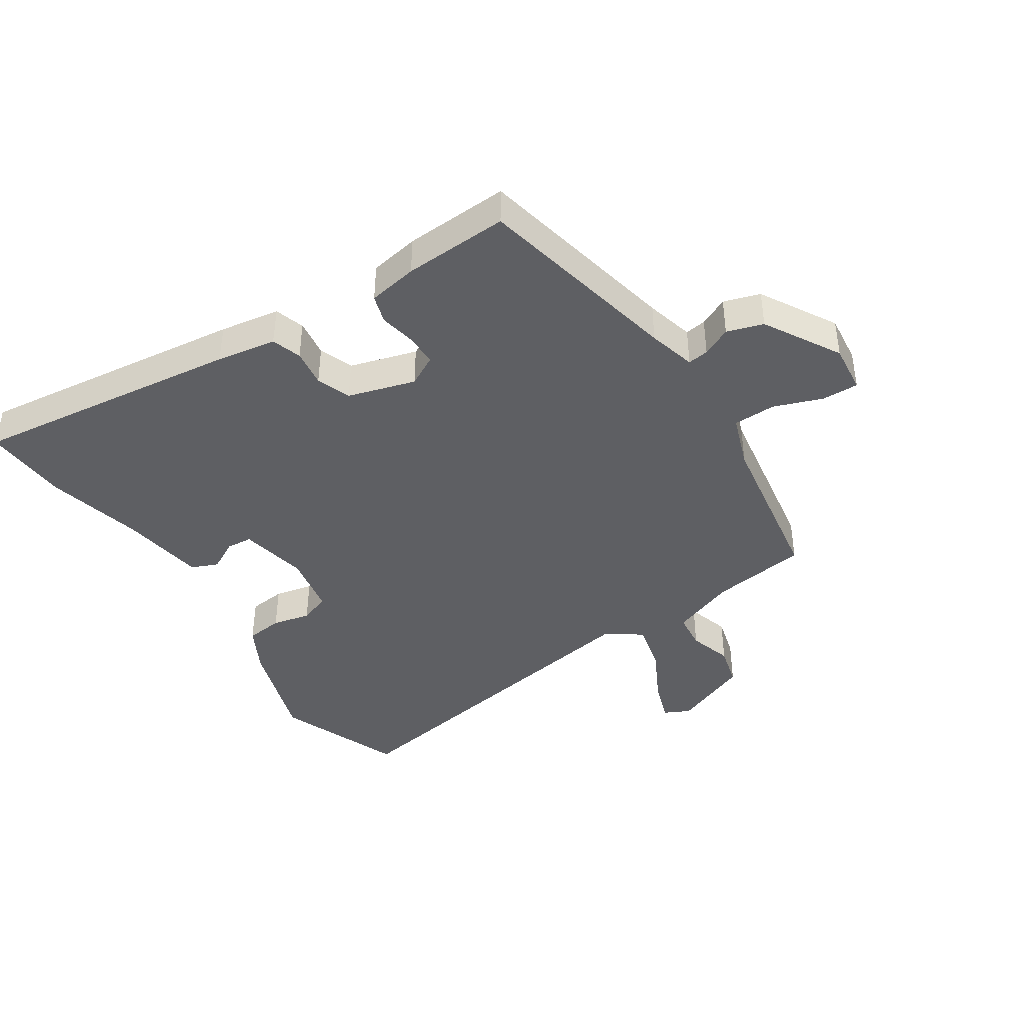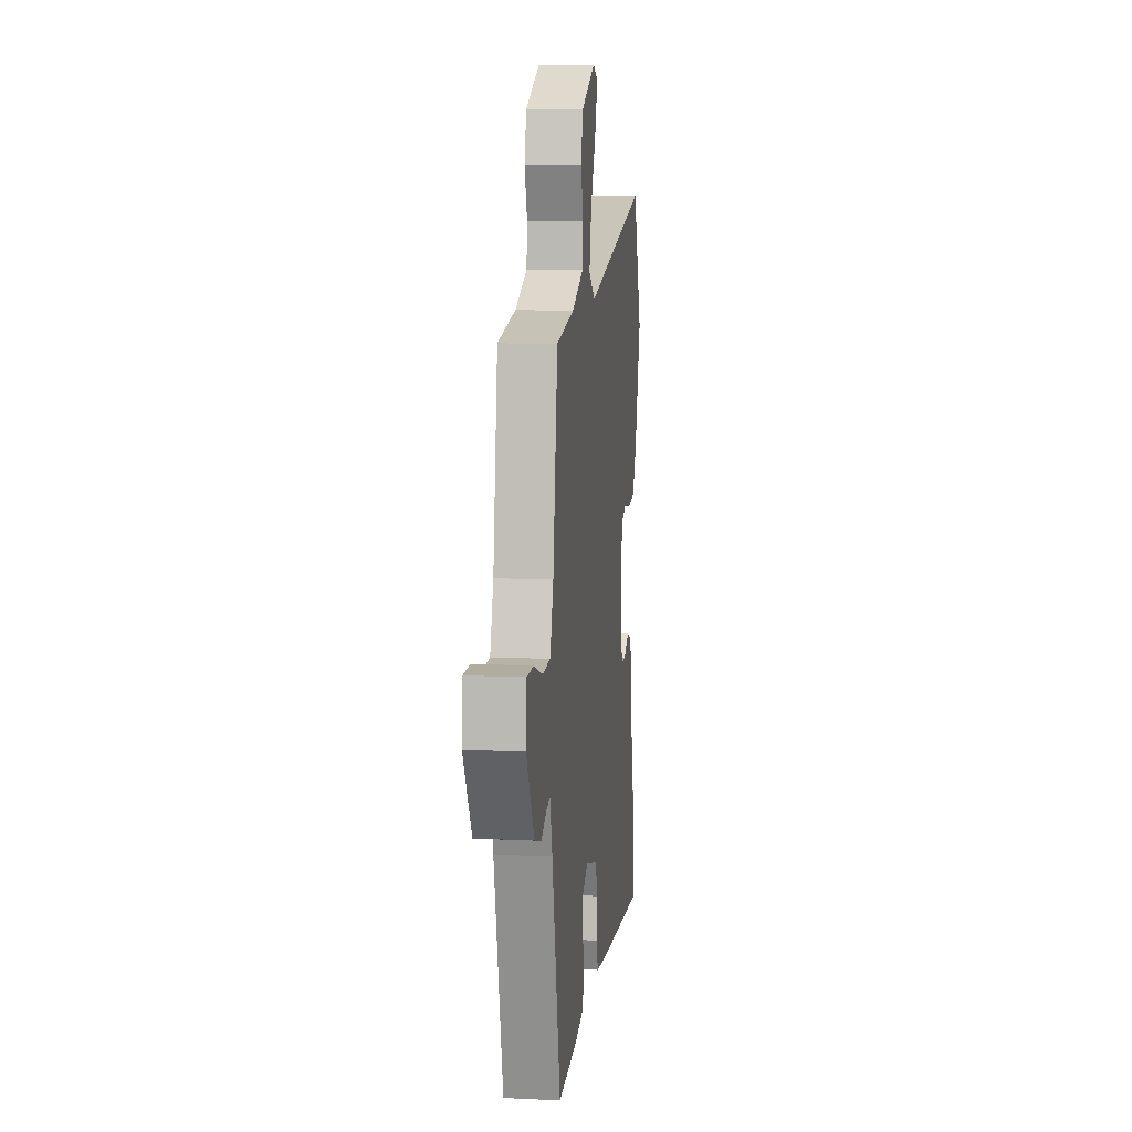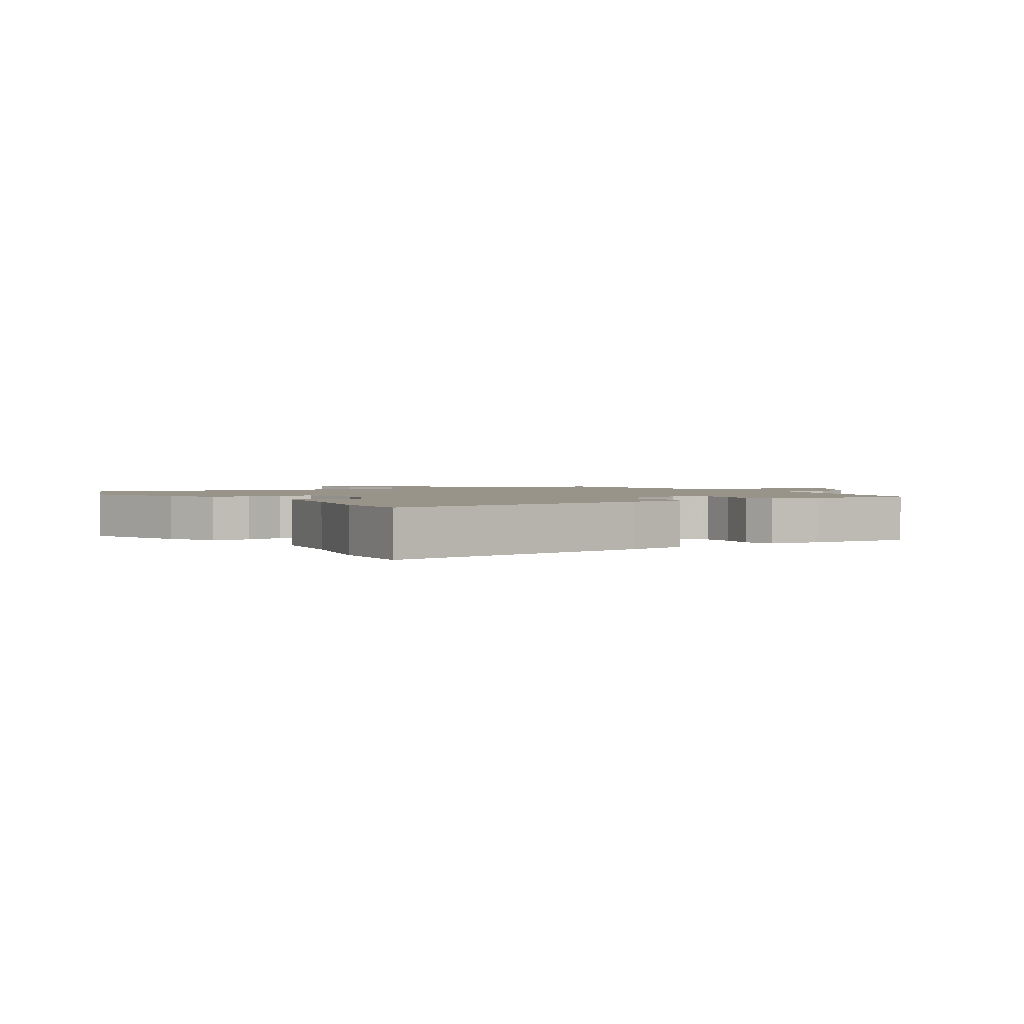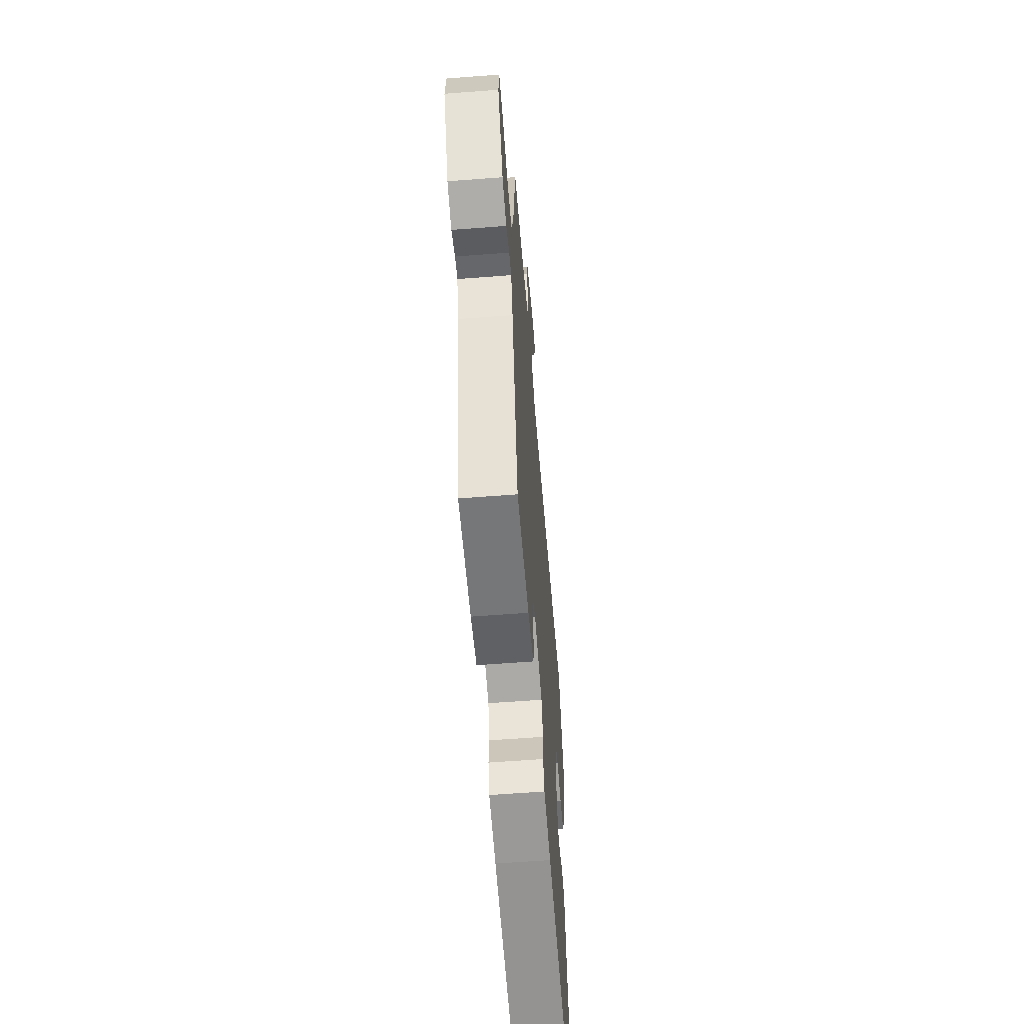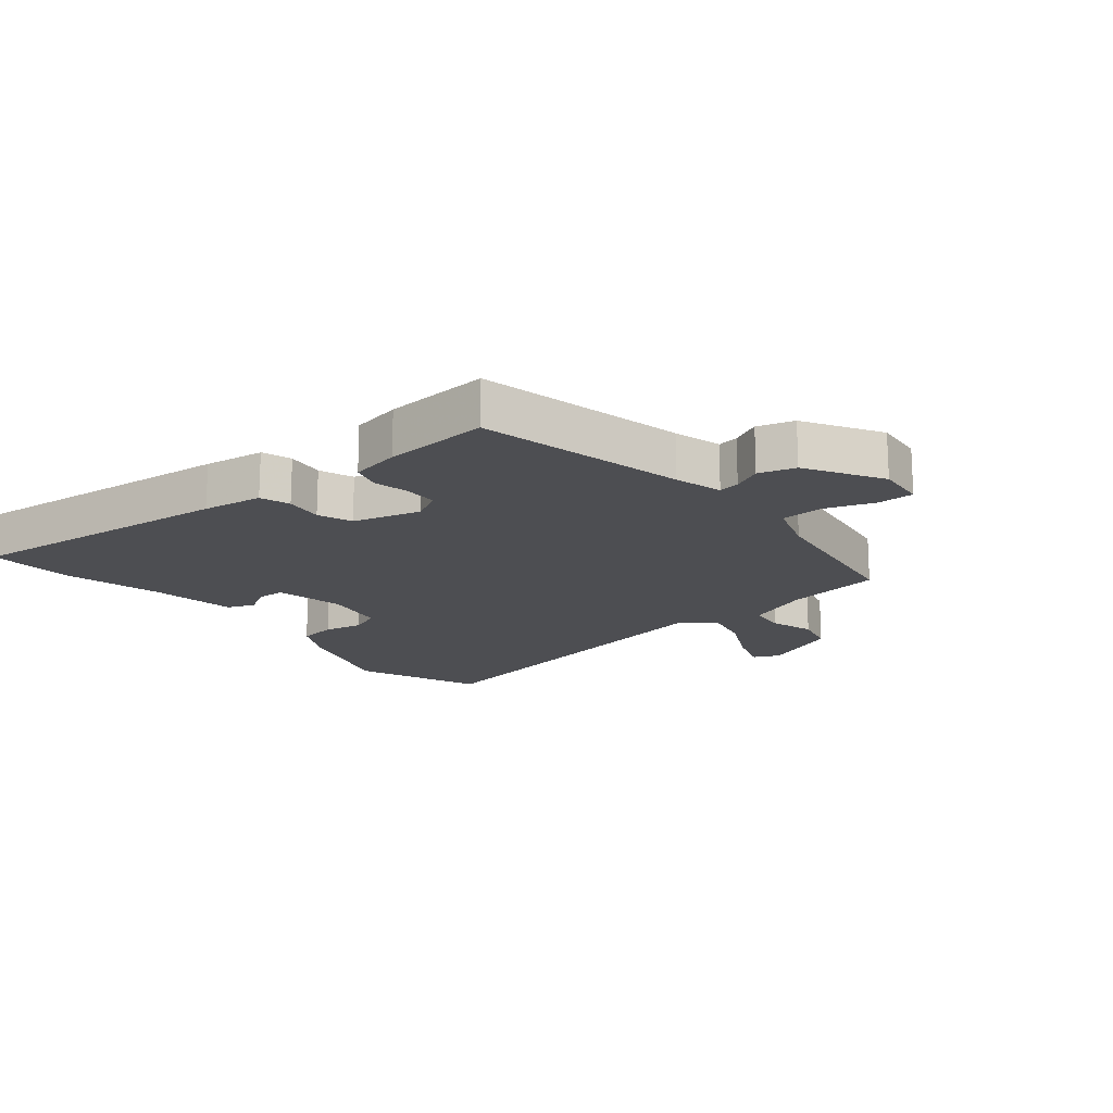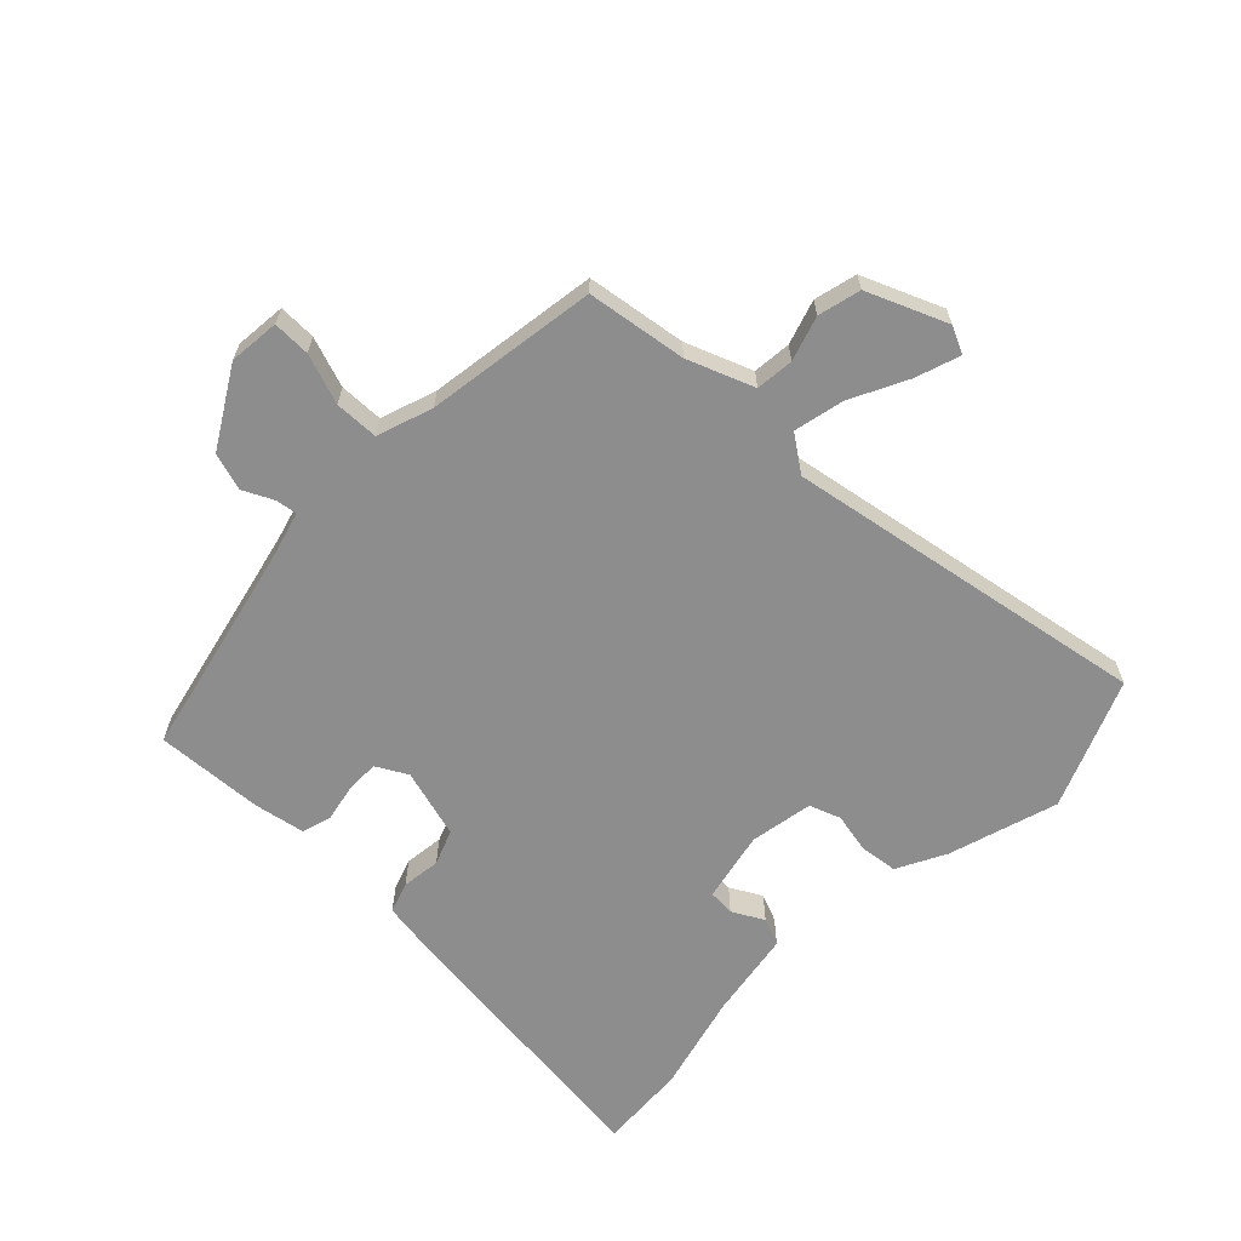
<metadata>
{"format":"obj","ext":"obj","renderer":"f3d","projection":"perspective","resolution":1024,"background":"white","views":[{"elev":-41.5,"azim":-147.4,"up":"+Y"},{"elev":11.0,"azim":-83.3,"up":"+Z"},{"elev":1.9,"azim":146.9,"up":"+Y"},{"elev":-60.4,"azim":-85.5,"up":"+Z"},{"elev":-17.2,"azim":-140.5,"up":"+Y"},{"elev":-64.6,"azim":-44.0,"up":"+Y"}]}
</metadata>
<code>
v 0.494 0.07 -0.402
v 0.502 0.07 -0.54
v 0.065 0.07 -0.49
v -0.032 0.07 -0.475
v -0.048 0.07 -0.427
v -0.04 0.07 -0.366
v -0.061 0.07 -0.311
v -0.17 0.07 -0.28
v -0.219 0.07 -0.307
v -0.219 0.07 -0.359
v -0.207 0.07 -0.418
v -0.221 0.07 -0.464
v -0.301 0.07 -0.479
v -0.471 0.07 -0.489
v -0.546 0.07 -0.155
v -0.567 0.07 -0.078
v -0.601 0.07 -0.083
v -0.648 0.07 -0.106
v -0.707 0.07 -0.088
v -0.779 0.07 0.034
v -0.771 0.07 0.114
v -0.712 0.07 0.113
v -0.633 0.07 0.085
v -0.564 0.07 0.087
v -0.534 0.07 0.174
v -0.493 0.07 0.443
v -0.336 0.07 0.466
v -0.232 0.07 0.506
v -0.226 0.07 0.566
v -0.248 0.07 0.636
v -0.231 0.07 0.703
v -0.106 0.07 0.755
v -0.064 0.07 0.735
v -0.088 0.07 0.665
v -0.133 0.07 0.576
v -0.151 0.07 0.497
v -0.095 0.07 0.457
v 0.477 0.07 0.557
v 0.559 0.07 0.355
v 0.505 0.07 0.183
v 0.465 0.07 0.107
v 0.405 0.07 0.1
v 0.343 0.07 0.113
v 0.294 0.07 0.095
v 0.276 0.07 -0.004
v 0.299 0.07 -0.115
v 0.341 0.07 -0.118
v 0.39 0.07 -0.091
v 0.433 0.07 -0.109
v 0.455 0.07 -0.247
v 0.494 0 -0.402
v 0.502 0 -0.54
v 0.065 0 -0.49
v -0.032 0 -0.475
v -0.048 0 -0.427
v -0.04 0 -0.366
v -0.061 0 -0.311
v -0.17 0 -0.28
v -0.219 0 -0.307
v -0.219 0 -0.359
v -0.207 0 -0.418
v -0.221 0 -0.464
v -0.301 0 -0.479
v -0.471 0 -0.489
v -0.546 0 -0.155
v -0.567 0 -0.078
v -0.601 0 -0.083
v -0.648 0 -0.106
v -0.707 0 -0.088
v -0.779 0 0.034
v -0.771 0 0.114
v -0.712 0 0.113
v -0.633 0 0.085
v -0.564 0 0.087
v -0.534 0 0.174
v -0.493 0 0.443
v -0.336 0 0.466
v -0.232 0 0.506
v -0.226 0 0.566
v -0.248 0 0.636
v -0.231 0 0.703
v -0.106 0 0.755
v -0.064 0 0.735
v -0.088 0 0.665
v -0.133 0 0.576
v -0.151 0 0.497
v -0.095 0 0.457
v 0.477 0 0.557
v 0.559 0 0.355
v 0.505 0 0.183
v 0.465 0 0.107
v 0.405 0 0.1
v 0.343 0 0.113
v 0.294 0 0.095
v 0.276 0 -0.004
v 0.299 0 -0.115
v 0.341 0 -0.118
v 0.39 0 -0.091
v 0.433 0 -0.109
v 0.455 0 -0.247
f 47 48 49 50
f 46 47 50 1
f 40 41 42 43
f 40 43 44
f 37 38 39 40
f 37 40 44
f 36 37 44 45
f 32 33 34 35
f 32 35 36
f 29 30 31 32
f 28 29 32 36
f 27 28 36 45
f 25 26 27 45
f 20 21 22 23
f 20 23 24
f 17 18 19 20
f 16 17 20 24
f 15 16 24 25
f 10 11 12 13
f 9 10 13 14
f 3 4 5 6
f 3 6 7
f 46 1 2 3
f 46 3 7
f 45 46 7 8
f 25 45 8 9
f 9 14 15 25
f 100 99 98 97
f 51 100 97 96
f 93 92 91 90
f 94 93 90
f 90 89 88 87
f 94 90 87
f 95 94 87 86
f 85 84 83 82
f 86 85 82
f 82 81 80 79
f 86 82 79 78
f 95 86 78 77
f 95 77 76 75
f 73 72 71 70
f 74 73 70
f 70 69 68 67
f 74 70 67 66
f 75 74 66 65
f 63 62 61 60
f 64 63 60 59
f 56 55 54 53
f 57 56 53
f 53 52 51 96
f 57 53 96
f 58 57 96 95
f 59 58 95 75
f 75 65 64 59
f 1 51 52 2
f 2 52 53 3
f 3 53 54 4
f 4 54 55 5
f 5 55 56 6
f 6 56 57 7
f 7 57 58 8
f 8 58 59 9
f 9 59 60 10
f 10 60 61 11
f 11 61 62 12
f 12 62 63 13
f 13 63 64 14
f 14 64 65 15
f 15 65 66 16
f 16 66 67 17
f 17 67 68 18
f 18 68 69 19
f 19 69 70 20
f 20 70 71 21
f 21 71 72 22
f 22 72 73 23
f 23 73 74 24
f 24 74 75 25
f 25 75 76 26
f 26 76 77 27
f 27 77 78 28
f 28 78 79 29
f 29 79 80 30
f 30 80 81 31
f 31 81 82 32
f 32 82 83 33
f 33 83 84 34
f 34 84 85 35
f 35 85 86 36
f 36 86 87 37
f 37 87 88 38
f 38 88 89 39
f 39 89 90 40
f 40 90 91 41
f 41 91 92 42
f 42 92 93 43
f 43 93 94 44
f 44 94 95 45
f 45 95 96 46
f 46 96 97 47
f 47 97 98 48
f 48 98 99 49
f 49 99 100 50
f 50 100 51 1

</code>
